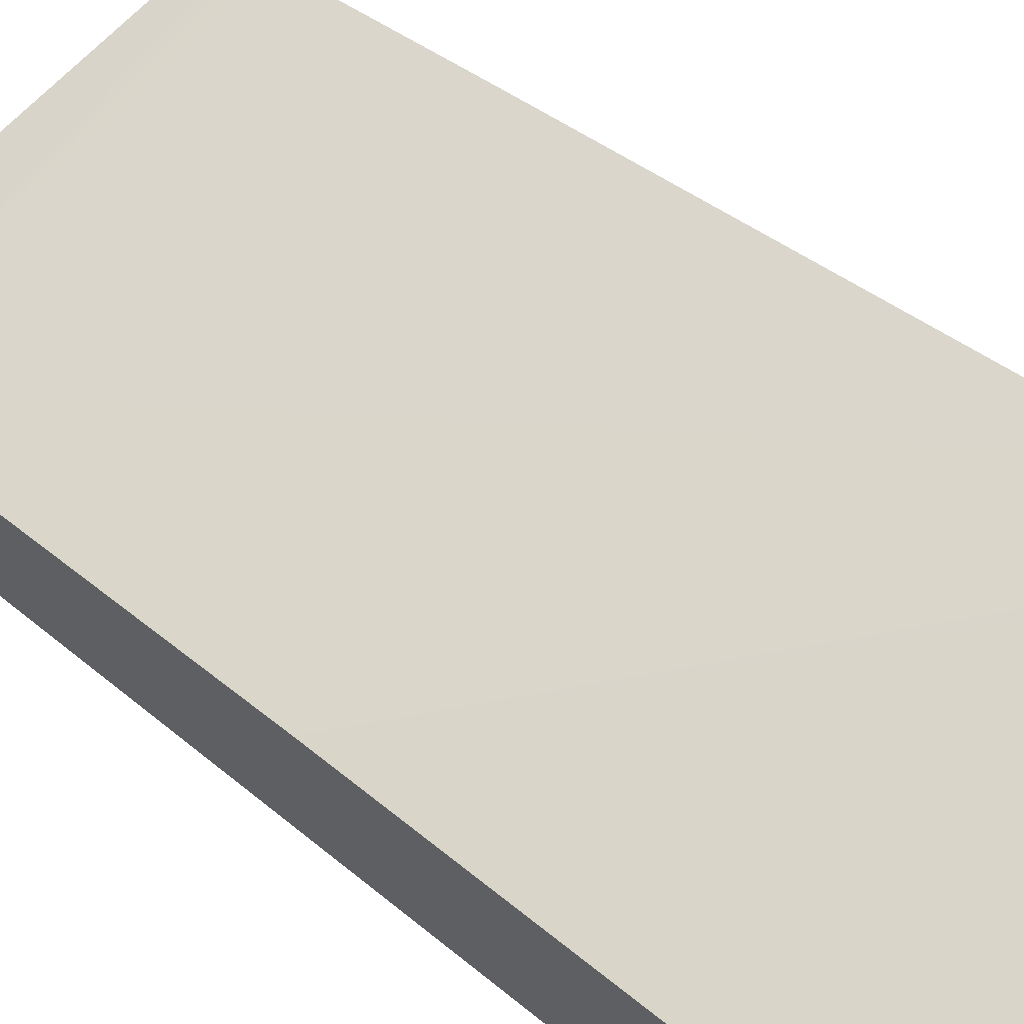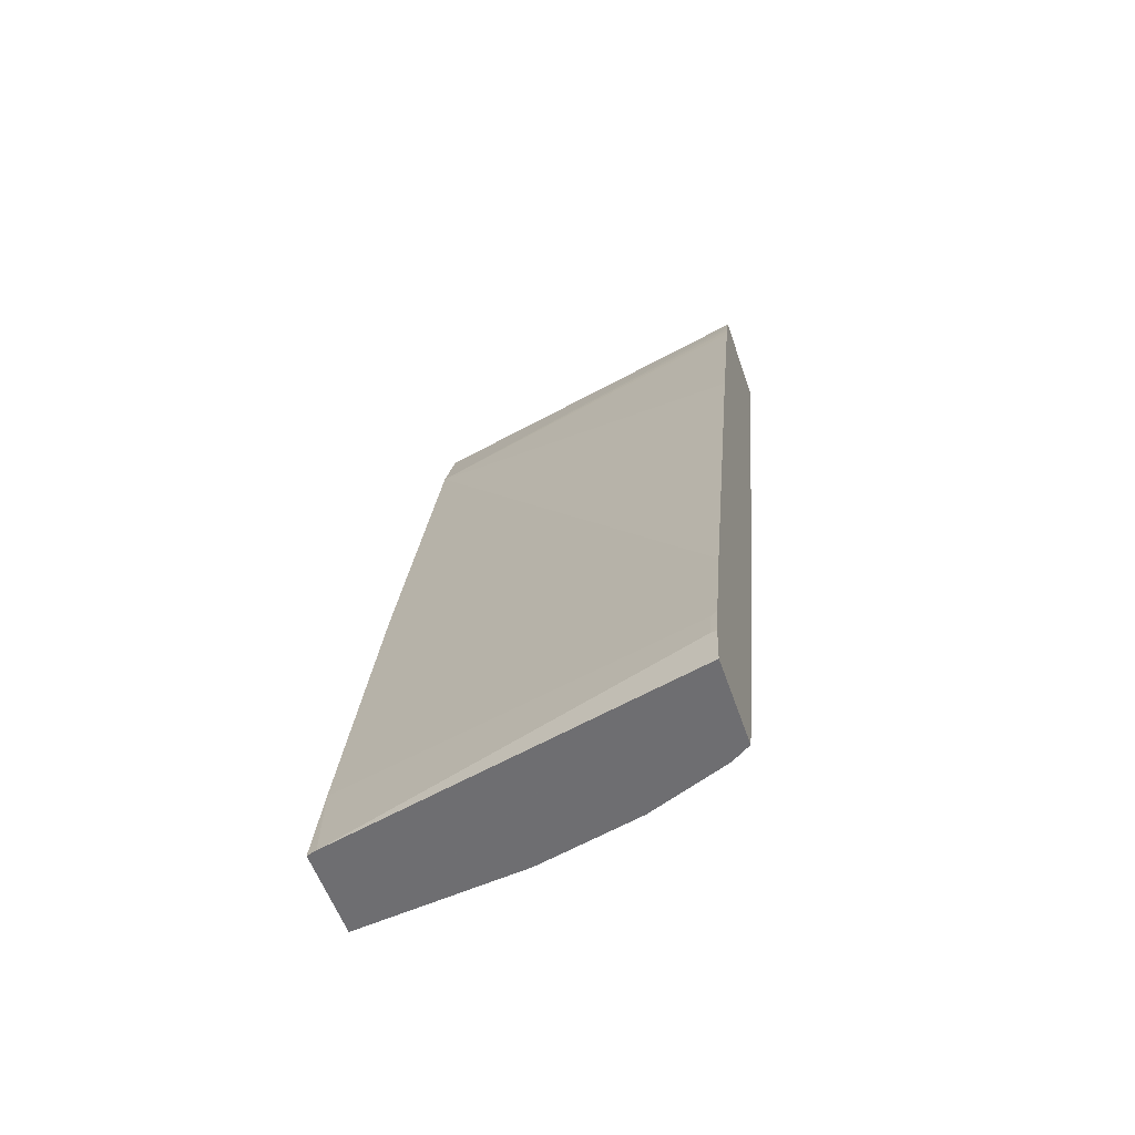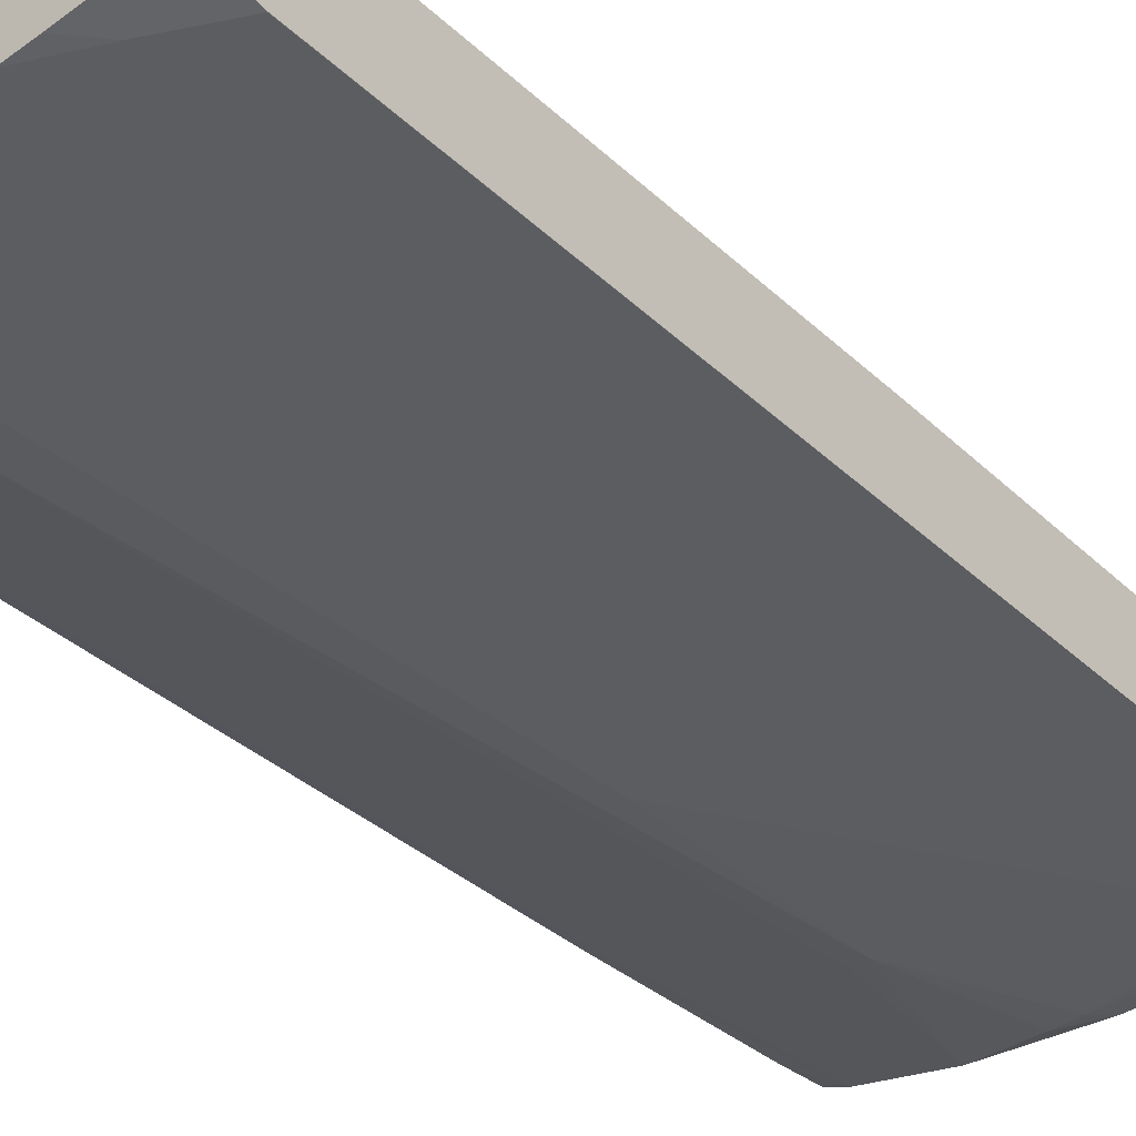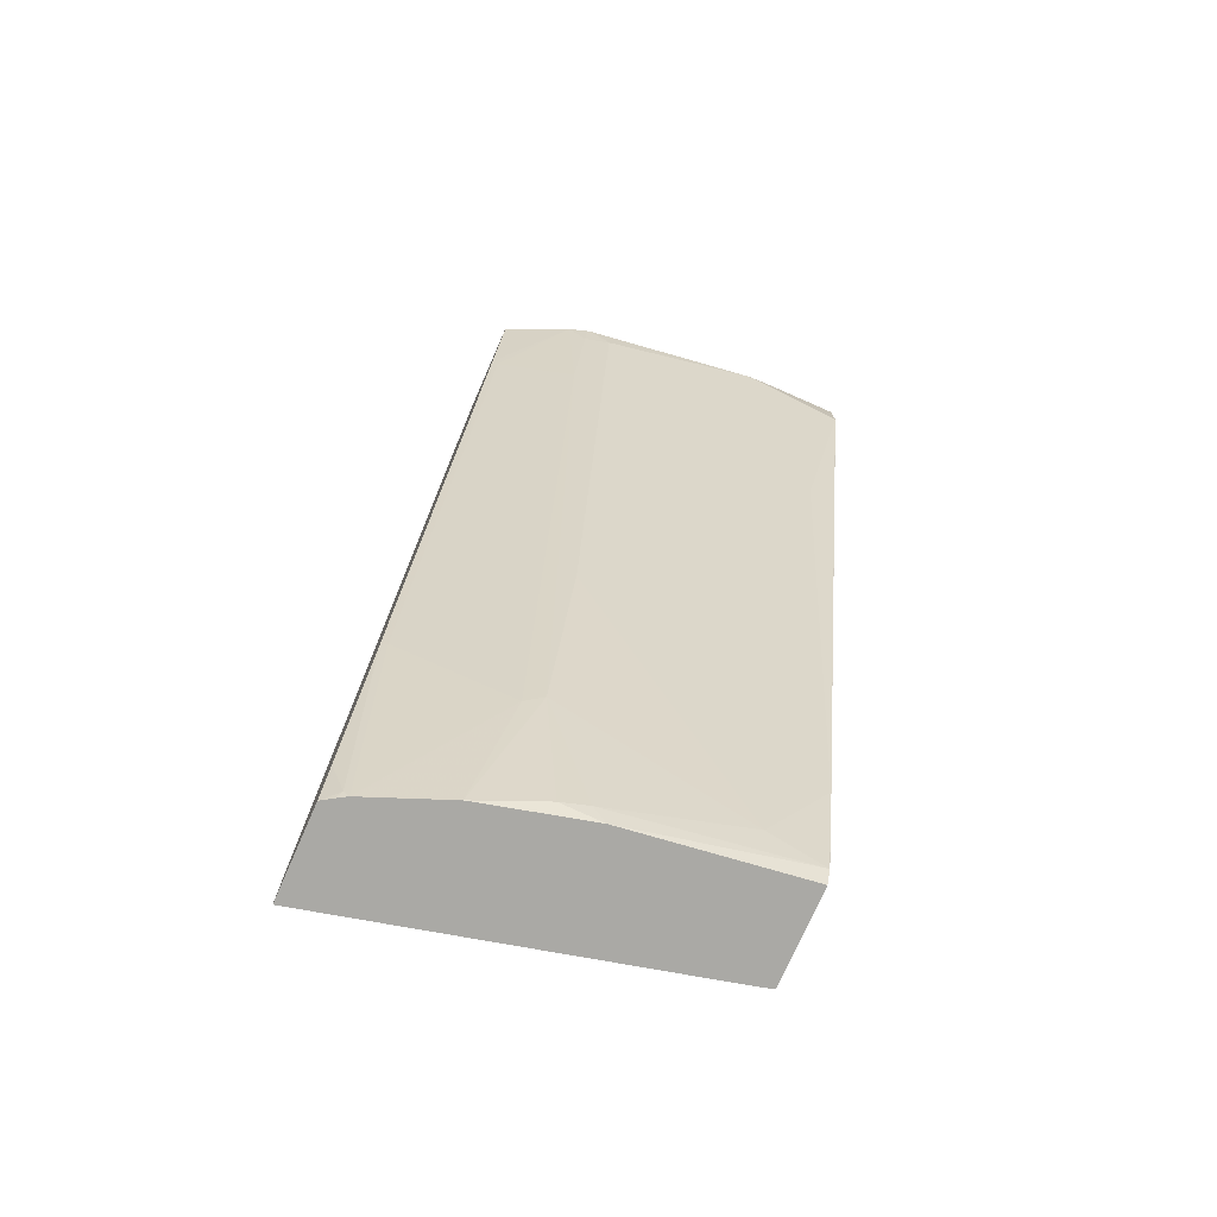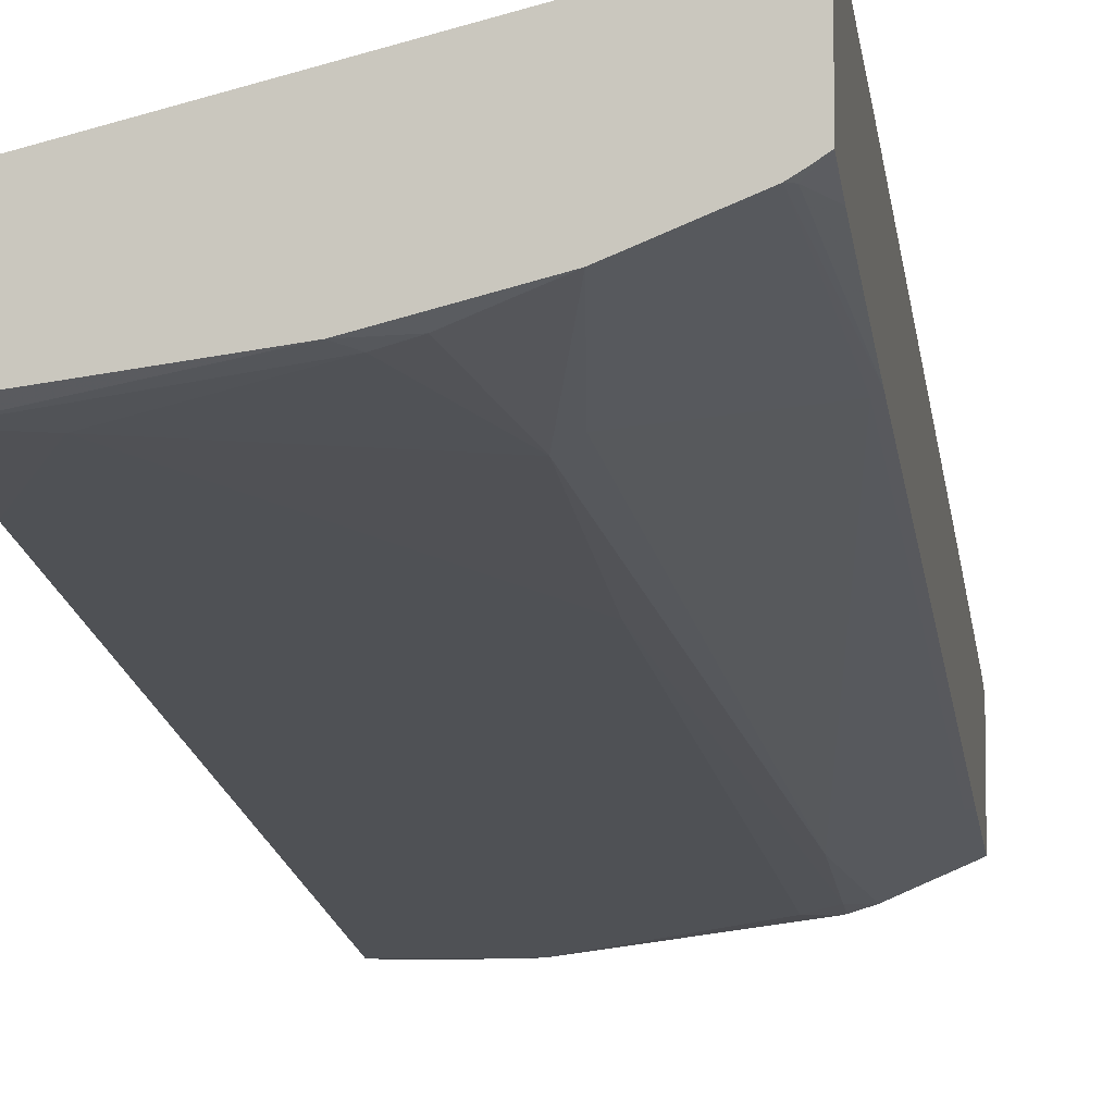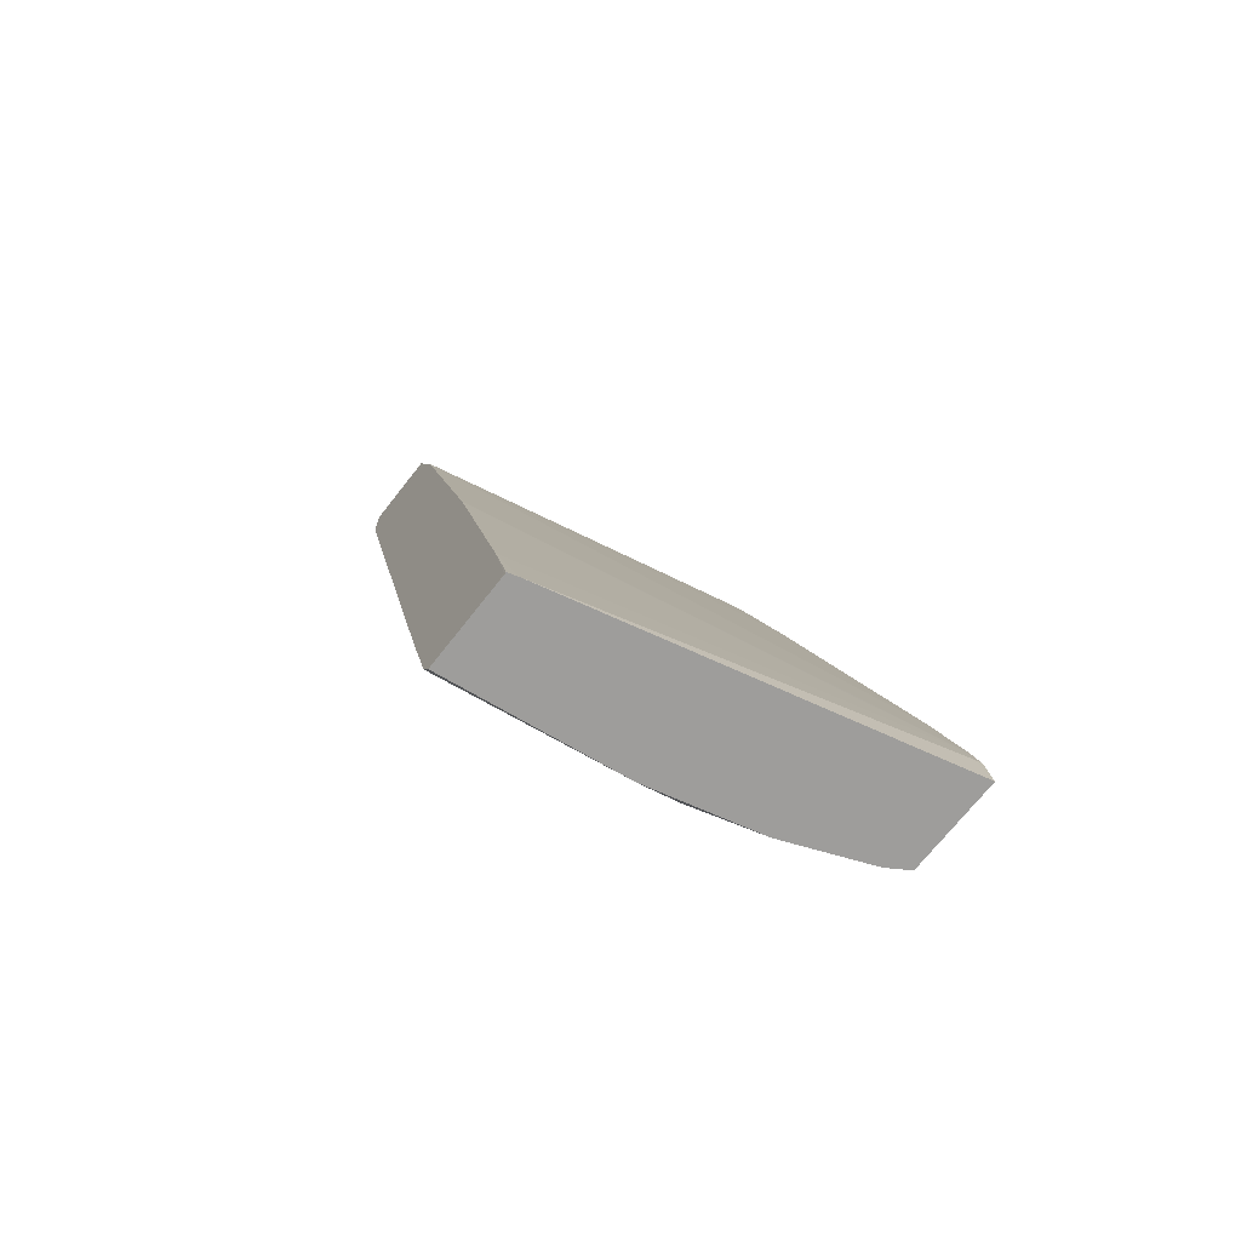
<metadata>
{"format":"obj","ext":"obj","renderer":"f3d","projection":"perspective","resolution":1024,"background":"white","views":[{"elev":55.4,"azim":-43.4,"up":"+Z"},{"elev":-54.4,"azim":18.4,"up":"+Y"},{"elev":-51.3,"azim":-140.8,"up":"+Z"},{"elev":-75.3,"azim":156.2,"up":"+Y"},{"elev":-5.9,"azim":9.4,"up":"+Z"},{"elev":-70.4,"azim":-38.0,"up":"+Y"}]}
</metadata>
<code>
v 0.2722 -0.3553 -0.512
v 0.007136 -0.3553 -0.5754
v 0.2722 -0.3553 -0.5776
v 0.2722 -0.3256 -0.5151
v 0.2677 -0.325 -0.5163
v -8.784e-05 -0.3553 -0.5776
v 0.2677 -0.3035 -0.521
v -0.0001411 -0.2868 -0.5927
v 0.2642 -0.3553 -0.5827
v 0.2613 -0.3505 -0.5864
v 0.2722 -0.3229 -0.588
v 0.2722 -0.3205 -0.5163
v -0.0001411 -0.3506 -0.5799
v -0.0001411 -0.3553 -0.5874
v 0.2722 -0.299 -0.521
v -0.0001411 -0.03822 -0.6501
v 0.2573 -0.3553 -0.5869
v 0.2722 -0.1947 -0.624
v -0.0001411 -0.3553 -0.6412
v 0.2722 -0.2226 -0.5402
v -0.0001411 0.1912 -0.7074
v -0.0001411 0.03822 -0.6692
v 0.2003 -0.3553 -0.6096
v 0.1848 -0.2549 -0.6437
v 0.2677 -0.1936 -0.6262
v 0.2722 -0.1883 -0.6256
v -0.0001411 -0.3443 -0.65
v -0.0001145 -0.3553 -0.6446
v 0.2722 0.1407 -0.6358
v -0.0001411 0.2677 -0.7266
v 0.1912 -0.3553 -0.6119
v 0.1529 -0.3465 -0.6262
v 0.1721 -0.2485 -0.6501
v 0.2103 0.227 -0.76
v 0.2677 0.2461 -0.7409
v 0.2722 0.245 -0.7386
v 1.878e-05 -0.3441 -0.6501
v -0.0001411 -0.2678 -0.6691
v 1.878e-05 -0.3553 -0.6446
v 0.2722 0.2863 -0.6751
v 0.2722 0.2962 -0.6779
v 0.2722 0.3068 -0.6813
v 0.2722 0.3226 -0.6868
v -0.0001145 0.3226 -0.7457
v -0.0001411 0.3226 -0.7525
v 0.124 -0.3553 -0.6285
v 0.1339 -0.3441 -0.631
v 0.03824 -0.325 -0.6501
v 0.1721 -0.09556 -0.6883
v 0.2103 0.3035 -0.7791
v 0.2244 0.3226 -0.7789
v 0.2722 0.2515 -0.7403
v 1.878e-05 -0.2676 -0.6692
v -0.0001411 0.2867 -0.803
v 1.878e-05 0.2868 -0.8031
v 0.2722 0.3226 -0.7578
v -0.0001411 0.3226 -0.8031
v 0.01913 0.1338 -0.7648
v 0.05738 0.07644 -0.7457
v 0.1912 0.3059 -0.7839
v 0.2079 0.3226 -0.7839
v 0.2103 0.3226 -0.7834
v 0.2677 0.3226 -0.76
v 0.2722 0.3215 -0.7578
v -0.0001411 0.2868 -0.803
v -0.0001411 0.3059 -0.8031
v 0.03824 0.3059 -0.8031
v 0.05496 0.3226 -0.8031
v 0.07433 0.3226 -0.8025
f 32 46 47
f 32 47 33
f 33 47 48
f 33 48 49
f 33 49 50
f 33 50 34
f 34 50 51
f 34 51 35
f 37 38 53
f 35 52 36
f 37 48 47
f 37 47 46
f 31 46 32
f 37 46 39
f 35 51 52
f 28 37 39
f 30 43 44
f 30 42 43
f 30 41 42
f 30 40 41
f 29 40 30
f 27 38 37
f 27 37 28
f 26 35 36
f 25 35 26
f 25 34 35
f 24 34 25
f 24 33 34
f 37 53 48
f 23 33 24
f 30 44 45
f 38 54 55
f 50 62 51
f 43 56 63
f 23 32 33
f 67 68 69
f 60 69 61
f 58 60 59
f 58 69 60
f 58 67 69
f 56 64 63
f 55 67 58
f 55 68 67
f 55 57 68
f 55 66 57
f 55 65 66
f 54 65 55
f 53 55 58
f 51 64 52
f 51 63 64
f 50 61 62
f 43 63 51
f 43 51 62
f 43 62 61
f 43 61 69
f 43 69 68
f 43 68 57
f 38 55 53
f 43 57 45
f 48 53 58
f 48 58 59
f 48 59 60
f 48 60 49
f 49 60 50
f 50 60 61
f 43 45 44
f 23 31 32
f 9 17 10
f 20 29 30
f 2 5 7
f 1 5 2
f 1 4 5
f 1 12 4
f 1 15 12
f 1 20 15
f 1 29 20
f 1 40 29
f 1 41 40
f 1 42 41
f 1 43 42
f 1 56 43
f 1 64 56
f 1 52 64
f 2 7 8
f 1 36 52
f 1 18 26
f 1 11 18
f 1 3 11
f 1 9 3
f 1 17 9
f 1 23 17
f 1 31 23
f 1 46 31
f 20 30 21
f 1 28 39
f 1 19 28
f 1 14 19
f 1 6 14
f 1 2 6
f 1 26 36
f 2 8 6
f 1 39 46
f 3 10 11
f 3 9 10
f 19 27 28
f 18 25 26
f 17 24 25
f 17 23 24
f 15 22 16
f 15 21 22
f 15 20 21
f 10 18 11
f 10 17 18
f 8 14 13
f 8 19 14
f 8 27 19
f 8 38 27
f 8 54 38
f 17 25 18
f 8 66 65
f 8 65 54
f 5 12 15
f 6 13 14
f 6 8 13
f 7 15 16
f 7 16 8
f 5 15 7
f 8 22 21
f 8 57 66
f 8 16 22
f 8 45 57
f 4 12 5
f 8 30 45
f 8 21 30

</code>
